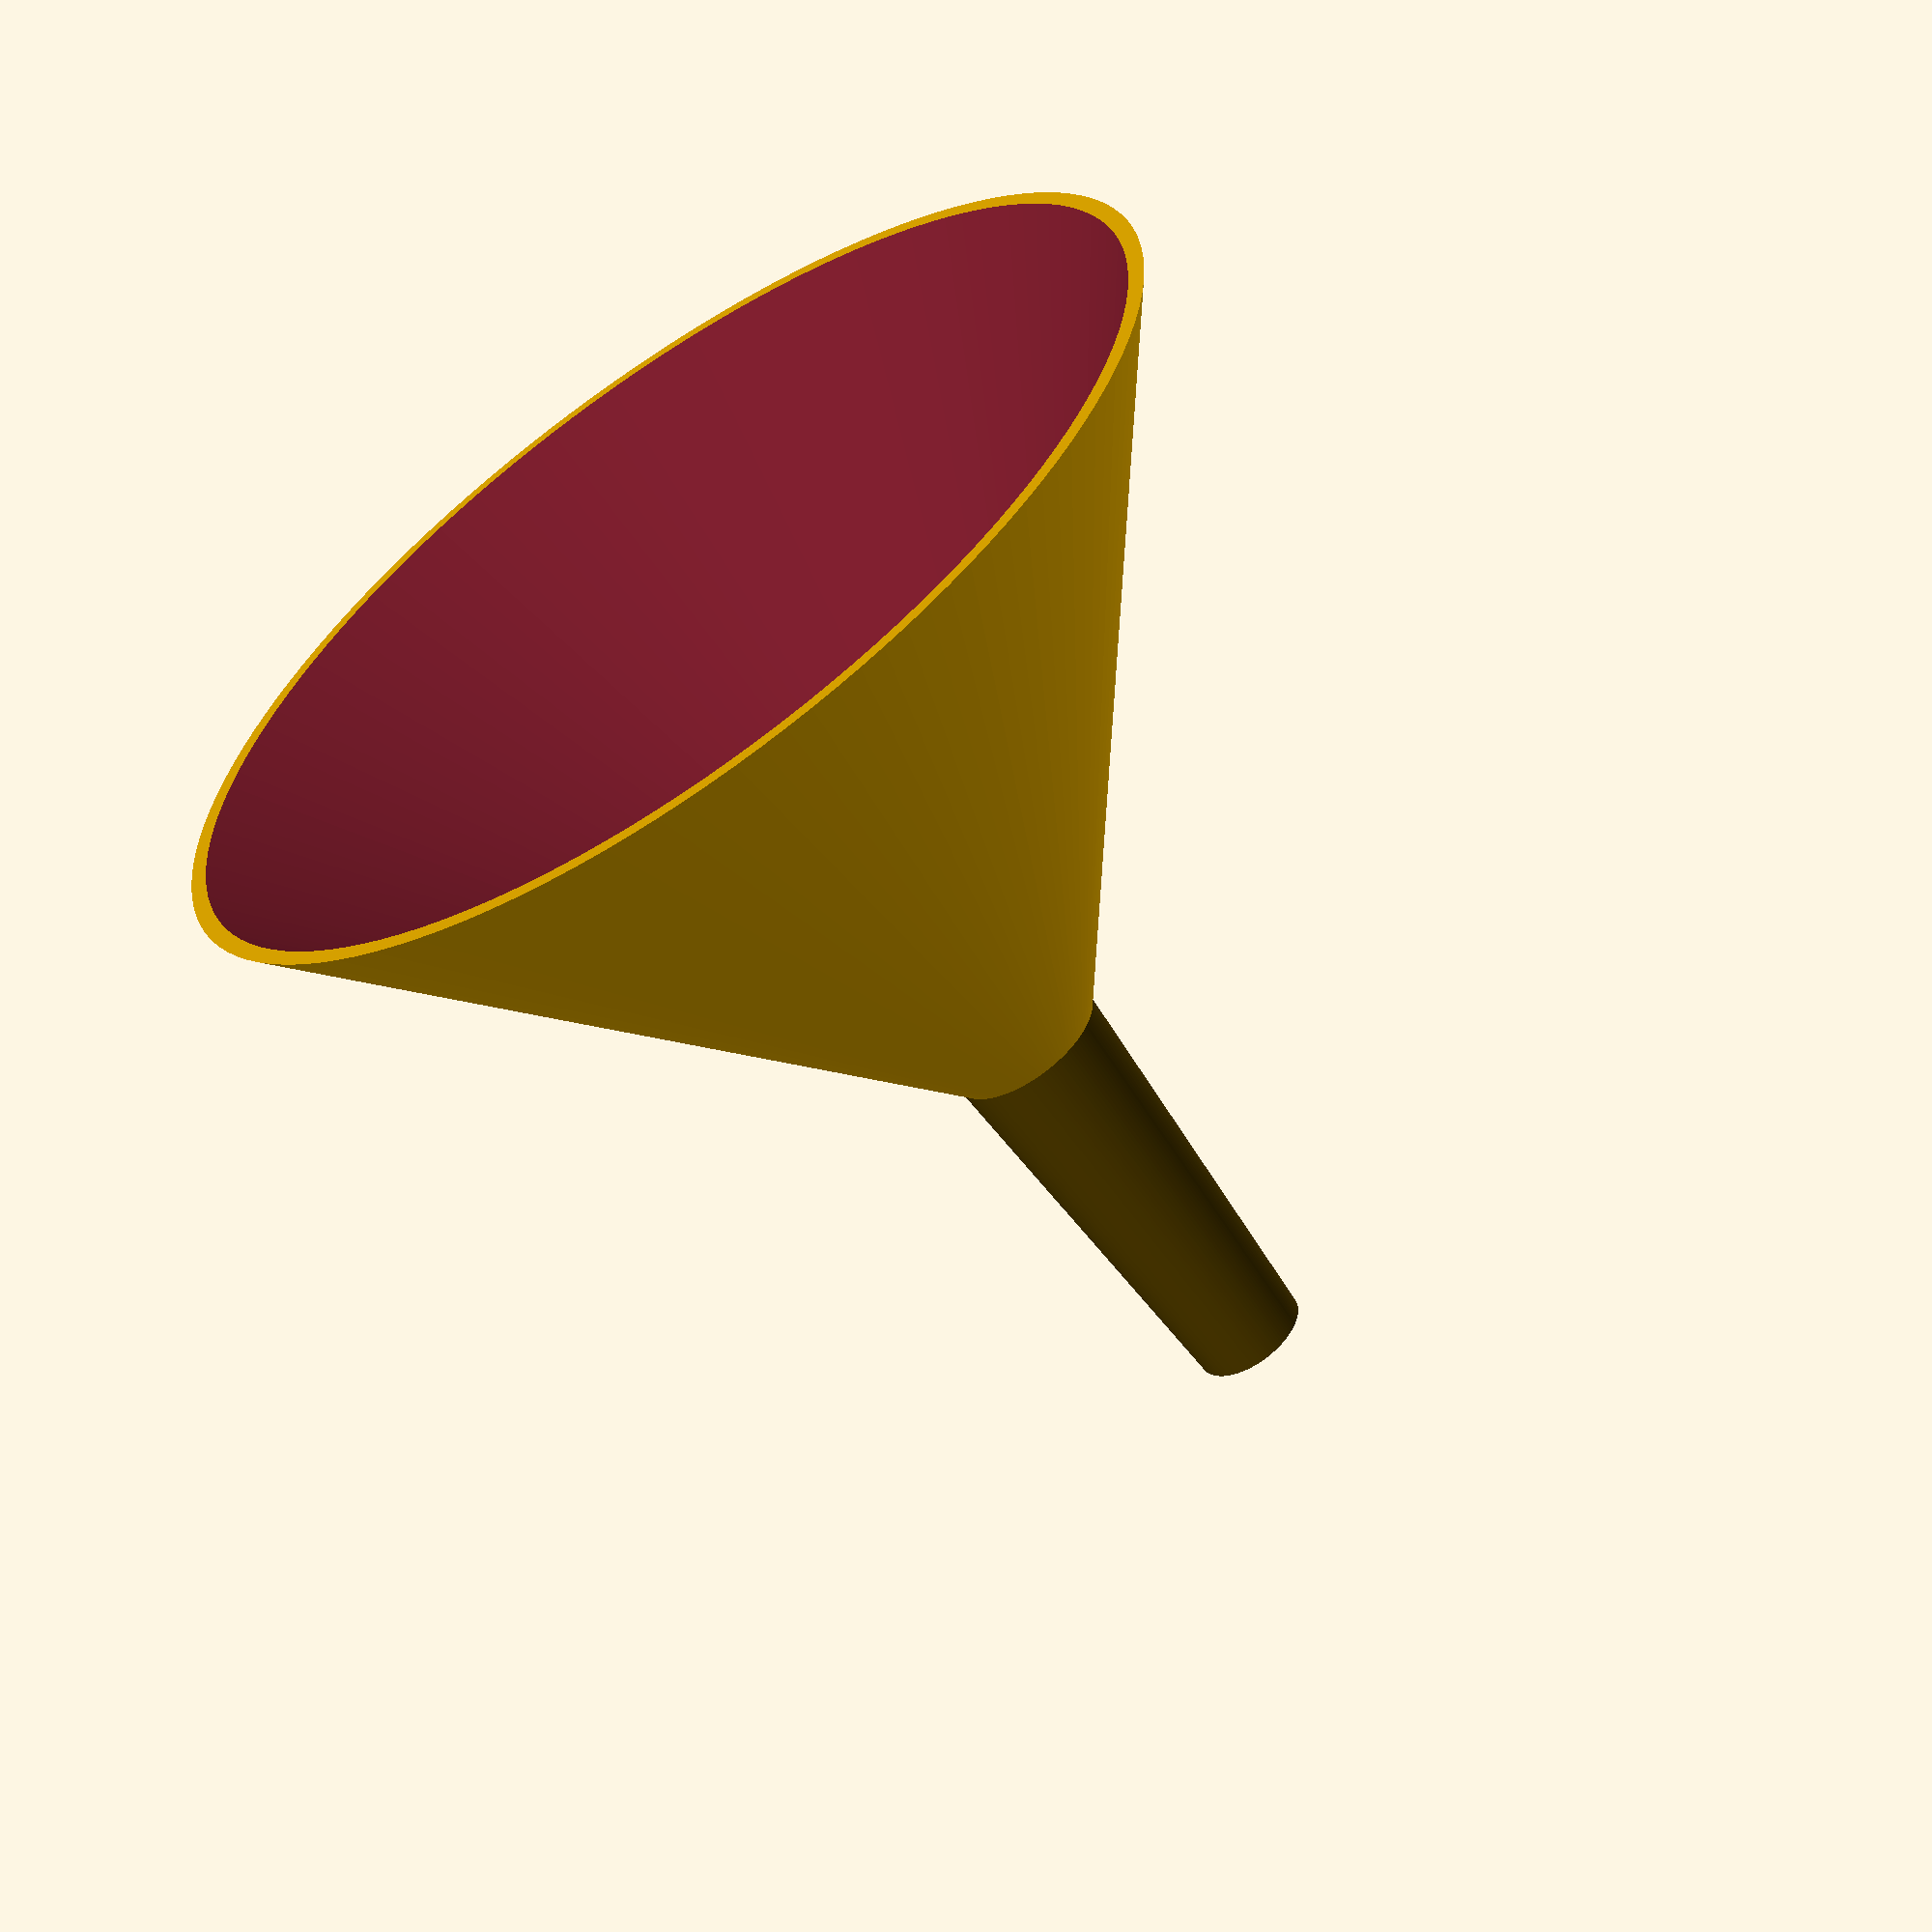
<openscad>
$fn=128;
d1=50;
h1=30;
d2=6;
h2=20;
d3=4;
wall=0.8;
difference() {
  union() {
    cylinder(d1=d1+2*wall,d2=d2+2*wall,h=h1);
    translate([0,0,h1])cylinder(d1=d2+2*wall,d2=d3+2*wall,h=h2);
  }
    translate([0,0,-1/100])cylinder(d1=d1,d2=d2,h=h1+2/100);
    translate([0,0,h1])cylinder(d1=d2,d2=d3,h=h2+1/100);  
}
</openscad>
<views>
elev=239.7 azim=85.7 roll=326.4 proj=p view=solid
</views>
